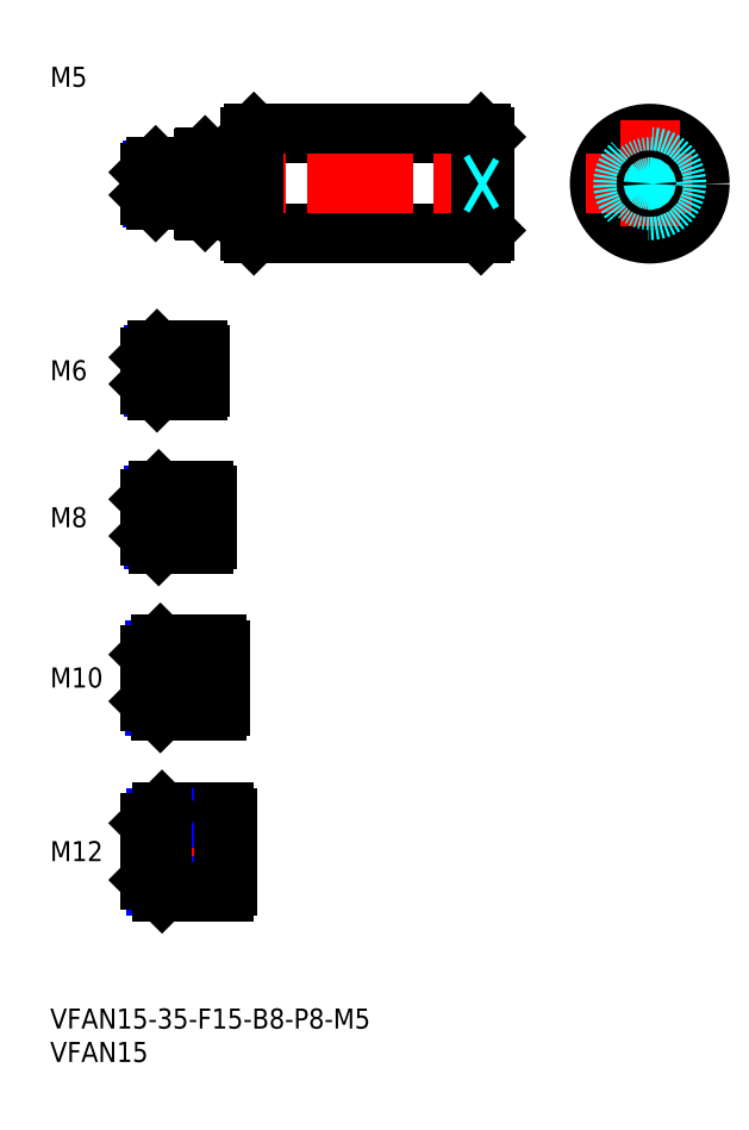
<metadata>
{"format":"dxf","ext":"dxf","renderer":"ezdxf+matplotlib","layout":"modelspace","background":"white","min_lineweight":24,"dpi":150}
</metadata>
<code>
0
SECTION
2
ENTITIES
0
INSERT
8
MSM_CONTINUOUS
2
*U12
10
0
20
0
30
0
0
INSERT
8
MSM_CONTINUOUS
2
*U13
10
0
20
0
30
0
0
LINE
8
MSM_CENTER
10
13
20
23.5
30
0
11
28.5
21
23.5
31
0
0
INSERT
8
MSM_CONTINUOUS
2
*U14
10
0
20
0
30
0
0
INSERT
8
MSM_CONTINUOUS
2
*U15
10
0
20
0
30
0
0
LINE
8
MSM_CENTER
10
13
20
49.5
30
0
11
27.5
21
49.5
31
0
0
INSERT
8
MSM_CONTINUOUS
2
*U16
10
0
20
0
30
0
0
LINE
8
MSM_CENTER
10
13
20
73.5
30
0
11
25.5
21
73.5
31
0
0
INSERT
8
MSM_CONTINUOUS
2
*U17
10
0
20
0
30
0
0
LINE
8
MSM_CENTER
10
13
20
95.5
30
0
11
24.5
21
95.5
31
0
0
LINE
8
MSM_CONTINUOUS
10
22
20
98.5
30
0
11
16
21
98.5
31
0
0
LINE
8
MSM_NARROW
10
22
20
97.96
30
0
11
15.46
21
97.96
31
0
0
LINE
8
MSM_NARROW
10
22
20
93.04
30
0
11
15.46
21
93.04
31
0
0
LINE
8
MSM_CONTINUOUS
10
22
20
92.5
30
0
11
16
21
92.5
31
0
0
LINE
8
MSM_CONTINUOUS
10
15
20
97.5
30
0
11
15
21
93.5
31
0
0
LINE
8
MSM_NARROW
10
23
20
70.18
30
0
11
15.57
21
70.18
31
0
0
LINE
8
MSM_CONTINUOUS
10
23
20
69.5
30
0
11
16.25
21
69.5
31
0
0
LINE
8
MSM_CONTINUOUS
10
23
20
77.5
30
0
11
16.25
21
77.5
31
0
0
LINE
8
MSM_NARROW
10
23
20
76.82
30
0
11
15.57
21
76.82
31
0
0
LINE
8
MSM_CONTINUOUS
10
15
20
70.75
30
0
11
15
21
76.25
31
0
0
LINE
8
MSM_NARROW
10
25
20
45.31
30
0
11
15.69
21
45.31
31
0
0
LINE
8
MSM_CONTINUOUS
10
25
20
44.5
30
0
11
16.5
21
44.5
31
0
0
LINE
8
MSM_CONTINUOUS
10
25
20
54.5
30
0
11
16.5
21
54.5
31
0
0
LINE
8
MSM_NARROW
10
25
20
53.69
30
0
11
15.69
21
53.69
31
0
0
LINE
8
MSM_CONTINUOUS
10
15
20
46
30
0
11
15
21
53
31
0
0
LINE
8
MSM_NARROW
10
26
20
18.45
30
0
11
15.8
21
18.45
31
0
0
LINE
8
MSM_CONTINUOUS
10
26
20
17.5
30
0
11
16.75
21
17.5
31
0
0
LINE
8
MSM_CONTINUOUS
10
26
20
29.5
30
0
11
16.75
21
29.5
31
0
0
LINE
8
MSM_NARROW
10
26
20
28.55
30
0
11
15.8
21
28.55
31
0
0
LINE
8
MSM_CONTINUOUS
10
15
20
19.25
30
0
11
15
21
27.75
31
0
0
LINE
8
MSM_CONTINUOUS
10
22
20
98.5
30
0
11
22
21
92.5
31
0
0
LINE
8
MSM_CONTINUOUS
10
23
20
77.5
30
0
11
23
21
69.5
31
0
0
LINE
8
MSM_CONTINUOUS
10
26
20
17.5
30
0
11
26
21
29.5
31
0
0
LINE
8
MSM_CONTINUOUS
10
25
20
54.5
30
0
11
25
21
44.5
31
0
0
LINE
8
MSM_CONTINUOUS
10
16
20
98.5
30
0
11
15
21
97.5
31
0
0
LINE
8
MSM_CONTINUOUS
10
16
20
92.5
30
0
11
15
21
93.5
31
0
0
LINE
8
MSM_CONTINUOUS
10
16
20
98.5
30
0
11
16
21
92.5
31
0
0
LINE
8
MSM_CONTINUOUS
10
16.25
20
77.5
30
0
11
15
21
76.25
31
0
0
LINE
8
MSM_CONTINUOUS
10
16.25
20
69.5
30
0
11
15
21
70.75
31
0
0
LINE
8
MSM_CONTINUOUS
10
16.25
20
77.5
30
0
11
16.25
21
69.5
31
0
0
LINE
8
MSM_CONTINUOUS
10
16.5
20
54.5
30
0
11
15
21
53
31
0
0
LINE
8
MSM_CONTINUOUS
10
16.5
20
44.5
30
0
11
15
21
46
31
0
0
LINE
8
MSM_CONTINUOUS
10
16.5
20
54.5
30
0
11
16.5
21
44.5
31
0
0
LINE
8
MSM_CONTINUOUS
10
16.75
20
29.5
30
0
11
15
21
27.75
31
0
0
LINE
8
MSM_CONTINUOUS
10
16.75
20
17.5
30
0
11
15
21
19.25
31
0
0
LINE
8
MSM_CONTINUOUS
10
16.75
20
29.5
30
0
11
16.75
21
17.5
31
0
0
LINE
8
MSM_CONTINUOUS
10
22.5
20
97.96
30
0
11
22.5
21
93.04
31
0
0
LINE
8
MSM_CONTINUOUS
10
22
20
97.96
30
0
11
22.5
21
97.96
31
0
0
LINE
8
MSM_CONTINUOUS
10
22
20
93.04
30
0
11
22.5
21
93.04
31
0
0
LINE
8
MSM_CONTINUOUS
10
23.5
20
76.82
30
0
11
23.5
21
70.18
31
0
0
LINE
8
MSM_CONTINUOUS
10
23
20
76.82
30
0
11
23.5
21
76.82
31
0
0
LINE
8
MSM_CONTINUOUS
10
23
20
70.18
30
0
11
23.5
21
70.18
31
0
0
LINE
8
MSM_CONTINUOUS
10
25.5
20
53.69
30
0
11
25.5
21
45.31
31
0
0
LINE
8
MSM_CONTINUOUS
10
25
20
53.69
30
0
11
25.5
21
53.69
31
0
0
LINE
8
MSM_CONTINUOUS
10
25
20
45.31
30
0
11
25.5
21
45.31
31
0
0
LINE
8
MSM_CONTINUOUS
10
26.5
20
18.45
30
0
11
26.5
21
28.55
31
0
0
LINE
8
MSM_CONTINUOUS
10
26
20
28.55
30
0
11
26.5
21
28.55
31
0
0
LINE
8
MSM_CONTINUOUS
10
26
20
18.45
30
0
11
26.5
21
18.45
31
0
0
LINE
8
MSM_CONTINUOUS
10
30.5
20
131
30
0
11
64.5
21
131
31
0
0
LINE
8
MSM_CONTINUOUS
10
30.5
20
116
30
0
11
64.5
21
116
31
0
0
LINE
8
MSM_CENTER
10
13
20
123.5
30
0
11
67
21
123.5
31
0
0
LINE
8
MSM_CONTINUOUS
10
30
20
130.5
30
0
11
30
21
116.5
31
0
0
LINE
8
MSM_CONTINUOUS
10
30.5
20
131
30
0
11
30.5
21
116
31
0
0
LINE
8
MSM_CONTINUOUS
10
30
20
116.5
30
0
11
30.5
21
116
31
0
0
LINE
8
MSM_CONTINUOUS
10
30.5
20
131
30
0
11
30
21
130.5
31
0
0
LINE
8
MSM_CONTINUOUS
10
65
20
130.5
30
0
11
65
21
116.5
31
0
0
LINE
8
MSM_CONTINUOUS
10
64.5
20
131
30
0
11
64.5
21
116
31
0
0
LINE
8
MSM_CONTINUOUS
10
64.5
20
116
30
0
11
65
21
116.5
31
0
0
LINE
8
MSM_CONTINUOUS
10
64.5
20
131
30
0
11
65
21
130.5
31
0
0
CIRCLE
8
MSM_CONTINUOUS
10
89.77
20
123.5
30
0
40
7.5
0
LINE
8
MSM_CENTER
10
80.27
20
123.5
30
0
11
99.27
21
123.5
31
0
0
LINE
8
MSM_CENTER
10
89.77
20
133
30
0
11
89.77
21
114
31
0
0
LINE
8
MSM_CONTINUOUS
10
23
20
127.3
30
0
11
23.2
21
127.5
31
0
0
LINE
8
MSM_CONTINUOUS
10
23.2
20
119.5
30
0
11
23
21
119.7
31
0
0
LINE
8
MSM_CONTINUOUS
10
23
20
127.3
30
0
11
23
21
119.7
31
0
0
LINE
8
MSM_CONTINUOUS
10
23.2
20
127.5
30
0
11
23.2
21
119.5
31
0
0
LINE
8
MSM_CONTINUOUS
10
29
20
127.5
30
0
11
29
21
119.5
31
0
0
LINE
8
MSM_CONTINUOUS
10
23.2
20
119.5
30
0
11
29
21
119.5
31
0
0
LINE
8
MSM_CONTINUOUS
10
29
20
119.6
30
0
11
30
21
119.6
31
0
0
LINE
8
MSM_CONTINUOUS
10
23.2
20
127.5
30
0
11
29
21
127.5
31
0
0
LINE
8
MSM_CONTINUOUS
10
29
20
127.4
30
0
11
30
21
127.4
31
0
0
LINE
8
MSM_DASHED
10
15.87
20
123.5
30
0
11
15
21
123
31
0
0
LINE
8
MSM_DASHED
10
15.87
20
123.5
30
0
11
15
21
124
31
0
0
INSERT
8
MSM_CONTINUOUS
2
*U18
10
0
20
0
30
0
0
LINE
8
MSM_CONTINUOUS
10
22.5
20
126
30
0
11
15.8
21
126
31
0
0
LINE
8
MSM_NARROW
10
22.5
20
125.6
30
0
11
15.37
21
125.6
31
0
0
LINE
8
MSM_NARROW
10
22.5
20
121.4
30
0
11
15.37
21
121.4
31
0
0
LINE
8
MSM_CONTINUOUS
10
22.5
20
121
30
0
11
15.8
21
121
31
0
0
LINE
8
MSM_CONTINUOUS
10
15
20
121.8
30
0
11
15
21
125.2
31
0
0
LINE
8
MSM_CONTINUOUS
10
22.5
20
126
30
0
11
22.5
21
121
31
0
0
LINE
8
MSM_CONTINUOUS
10
15.8
20
126
30
0
11
15
21
125.2
31
0
0
LINE
8
MSM_CONTINUOUS
10
15.8
20
121
30
0
11
15
21
121.8
31
0
0
LINE
8
MSM_CONTINUOUS
10
15.8
20
126
30
0
11
15.8
21
121
31
0
0
LINE
8
MSM_CONTINUOUS
10
22.5
20
125.6
30
0
11
23
21
125.6
31
0
0
LINE
8
MSM_CONTINUOUS
10
22.5
20
121.4
30
0
11
23
21
121.4
31
0
0
CIRCLE
8
MSM_DASHED
10
89.77
20
123.5
30
0
40
2.067
0
CIRCLE
8
MSM_DASHED
10
89.77
20
123.5
30
0
40
2.5
0
CIRCLE
8
MSM_DASHED
10
89.77
20
123.5
30
0
40
4
0
CIRCLE
8
MSM_CONTINUOUS
10
89.77
20
123.5
30
0
40
0.5
0
LINE
8
MSM_DASHED
10
64.13
20
123.5
30
0
11
65
21
124
31
0
0
LINE
8
MSM_DASHED
10
64.13
20
123.5
30
0
11
65
21
123
31
0
0
ENDSEC
0
EOF

</code>
